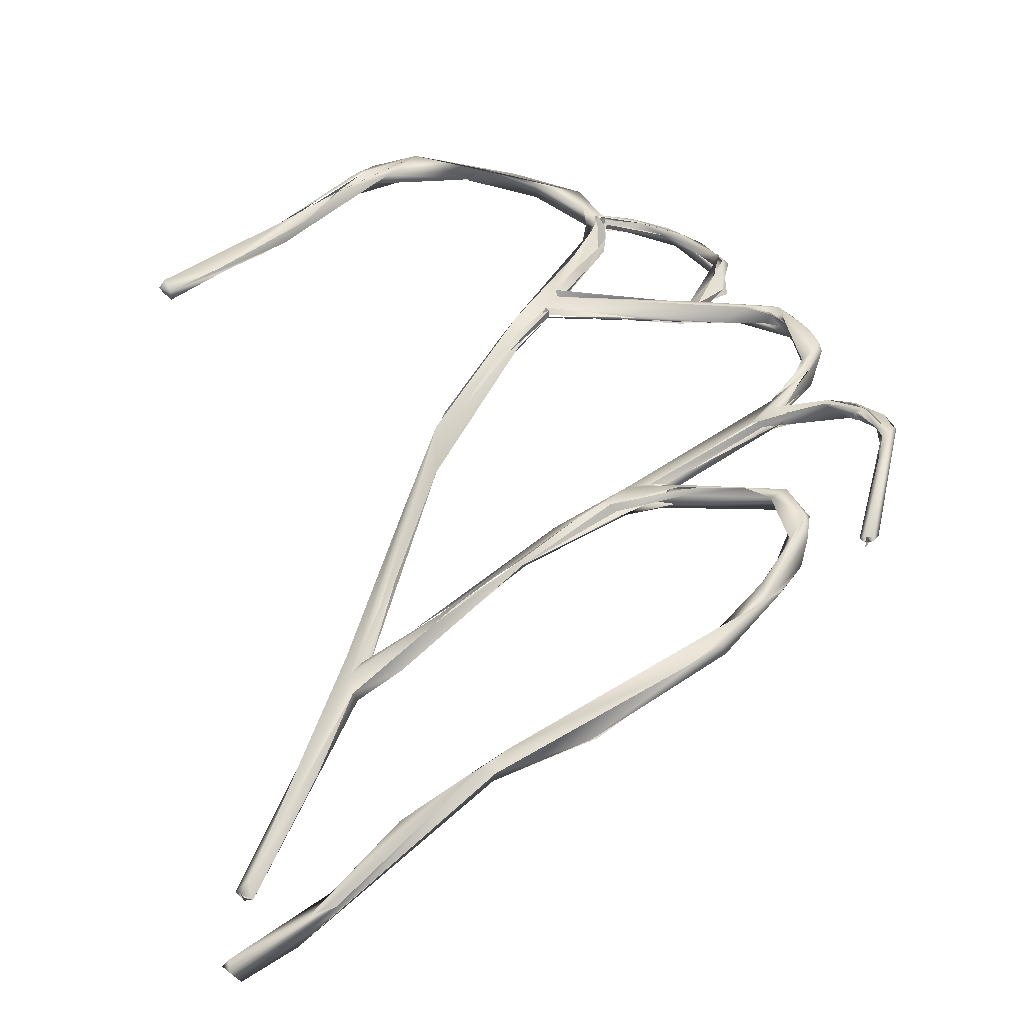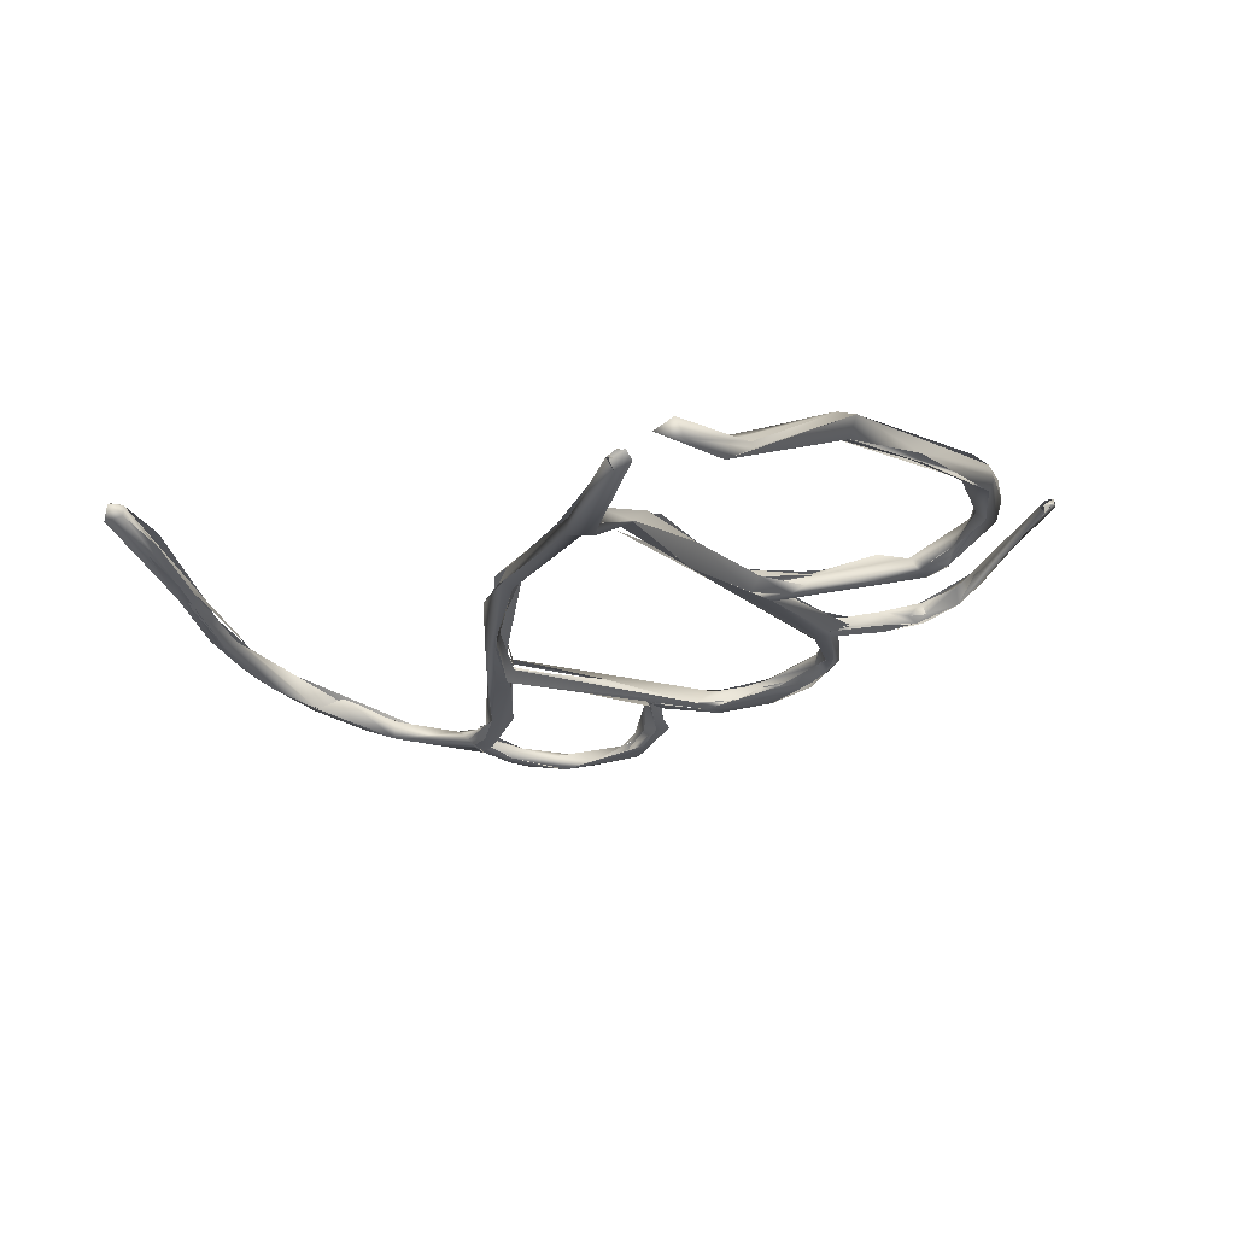
<metadata>
{"format":"obj","ext":"obj","renderer":"f3d","projection":"perspective","resolution":1024,"background":"white","views":[{"elev":41.2,"azim":0.9,"up":"+Y"},{"elev":-24.8,"azim":-29.8,"up":"+Y"}]}
</metadata>
<code>
o FJ3638.obj_grp1.2214
v 0.02022 -0.5389 4.223
v 0.06596 -0.5406 4.179
v 0.01984 -0.534 4.226
v 0.01962 -0.5337 4.227
v 0.02163 -0.5316 4.224
v 0.02477 -0.5382 4.23
v 0.05868 -0.5379 4.191
v 0.04605 -0.5369 4.21
v 0.02482 -0.5339 4.229
v 0.04605 -0.5369 4.21
v 0.06788 -0.5328 4.178
v 0.04476 -0.5331 4.213
v 0.09218 -0.5324 4.153
v 0.07184 -0.5366 4.169
v 0.07064 -0.5392 4.184
v 0.07064 -0.5392 4.184
v 0.07069 -0.6292 4.522
v 0.07283 -0.6281 4.52
v 0.07441 -0.6261 4.528
v 0.06173 -0.5406 4.191
v 0.04405 -0.5395 4.206
v 0.09324 -0.5393 4.146
v 0.07829 -0.5406 4.171
v 0.0794 -0.535 4.173
v 0.0794 -0.535 4.173
v 0.07614 -0.6272 4.493
v 0.07317 -0.6227 4.492
v 0.1113 -0.5974 4.399
v 0.1184 -0.5984 4.405
v 0.07734 -0.6209 4.497
v 0.07433 -0.6228 4.492
v 0.07821 -0.6318 4.527
v 0.1104 -0.6159 4.497
v 0.09851 -0.627 4.515
v 0.1124 -0.6139 4.506
v 0.1141 -0.6153 4.506
v 0.07456 -0.621 4.494
v 0.07808 -0.6178 4.491
v 0.08012 -0.6233 4.495
v 0.1018 -0.6062 4.447
v 0.1018 -0.6062 4.447
v 0.102 -0.6163 4.51
v 0.07418 -0.5414 4.174
v 0.1149 -0.534 4.136
v 0.1058 -0.5351 4.142
v 0.1153 -0.5987 4.414
v 0.1125 -0.5908 4.407
v 0.1082 -0.5334 4.129
v 0.1149 -0.5386 4.127
v 0.1084 -0.5396 4.134
v 0.1005 -0.5334 4.136
v 0.09258 -0.5319 4.154
v 0.1271 -0.5322 4.123
v 0.1102 -0.6124 4.506
v 0.1129 -0.6136 4.506
v 0.1059 -0.6147 4.508
v 0.11 -0.5925 4.396
v 0.1065 -0.5973 4.41
v 0.1084 -0.5396 4.134
v 0.1002 -0.5396 4.145
v 0.1214 -0.5394 4.124
v 0.1044 -0.5303 4.139
v 0.1351 -0.5712 4.308
v 0.1192 -0.5943 4.4
v 0.1139 -0.5937 4.415
v 0.1139 -0.5937 4.415
v 0.1139 -0.5938 4.415
v 0.1558 -0.5723 4.384
v 0.1171 -0.5898 4.401
v 0.1176 -0.5904 4.401
v 0.1169 -0.5895 4.404
v 0.1292 -0.5426 4.124
v 0.1661 -0.5733 4.472
v 0.1434 -0.5676 4.31
v 0.1188 -0.5943 4.401
v 0.1188 -0.5908 4.401
v 0.1361 -0.5912 4.483
v 0.1609 -0.5761 4.474
v 0.131 -0.5719 4.326
v 0.1124 -0.5939 4.405
v 0.117 -0.5936 4.399
v 0.1227 -0.5826 4.377
v 0.1434 -0.5676 4.31
v 0.1374 -0.5842 4.39
v 0.1207 -0.5936 4.401
v 0.1329 -0.5898 4.406
v 0.1426 -0.559 4.29
v 0.1351 -0.5672 4.314
v 0.1367 -0.5409 4.117
v 0.1502 -0.5463 4.121
v 0.1597 -0.5406 4.121
v 0.165 -0.5798 4.468
v 0.1706 -0.5813 4.472
v 0.1366 -0.5845 4.39
v 0.1182 -0.5978 4.405
v 0.1197 -0.5943 4.401
v 0.1341 -0.5887 4.403
v 0.146 -0.5769 4.392
v 0.1376 -0.5748 4.314
v 0.1332 -0.5734 4.315
v 0.1376 -0.5748 4.314
v 0.1456 -0.563 4.276
v 0.1611 -0.5399 4.123
v 0.1715 -0.5739 4.475
v 0.1366 -0.5845 4.39
v 0.1803 -0.5688 4.366
v 0.164 -0.5638 4.25
v 0.1931 -0.5653 4.347
v 0.1731 -0.5596 4.225
v 0.1681 -0.554 4.235
v 0.1754 -0.552 4.222
v 0.1689 -0.5567 4.243
v 0.1575 -0.5473 4.121
v 0.1912 -0.5743 4.459
v 0.1763 -0.5699 4.466
v 0.1622 -0.561 4.256
v 0.1647 -0.5648 4.25
v 0.1852 -0.5562 4.216
v 0.1522 -0.5439 4.114
v 0.1836 -0.5535 4.124
v 0.1733 -0.5472 4.114
v 0.1366 -0.5845 4.39
v 0.1817 -0.5752 4.359
v 0.1341 -0.5887 4.403
v 0.1817 -0.5752 4.359
v 0.1803 -0.5688 4.366
v 0.1329 -0.5875 4.402
v 0.1895 -0.5601 4.211
v 0.1881 -0.5522 4.214
v 0.168 -0.555 4.245
v 0.155 -0.5595 4.273
v 0.1748 -0.5484 4.115
v 0.1831 -0.5464 4.125
v 0.1949 -0.5551 4.185
v 0.1886 -0.5517 4.215
v 0.2014 -0.5684 4.342
v 0.2108 -0.5665 4.447
v 0.2092 -0.5729 4.457
v 0.2065 -0.5713 4.46
v 0.1873 -0.5595 4.205
v 0.1884 -0.5581 4.211
v 0.1648 -0.5641 4.248
v 0.2028 -0.5613 4.345
v 0.1932 -0.5504 4.195
v 0.1871 -0.5537 4.216
v 0.1902 -0.5535 4.214
v 0.1887 -0.5517 4.215
v 0.1717 -0.5564 4.242
v 0.1878 -0.5528 4.215
v 0.19 -0.5563 4.215
v 0.19 -0.5527 4.215
v 0.1717 -0.5564 4.242
v 0.2119 -0.5686 4.451
v 0.2119 -0.5686 4.451
v 0.1949 -0.5551 4.185
v 0.2028 -0.5591 4.173
v 0.193 -0.5579 4.207
v 0.19 -0.5563 4.215
v 0.1361 -0.585 4.388
v 0.2028 -0.5613 4.345
v 0.2071 -0.5562 4.144
v 0.2038 -0.5492 4.126
v 0.2059 -0.5508 4.138
v 0.2146 -0.5581 4.139
v 0.211 -0.5516 4.151
v 0.2028 -0.5592 4.173
v 0.1944 -0.5504 4.208
v 0.1915 -0.5511 4.205
v 0.1944 -0.5535 4.206
v 0.1928 -0.5498 4.204
v 0.1943 -0.5536 4.205
v 0.1929 -0.5578 4.207
v 0.1949 -0.5528 4.206
v 0.1915 -0.5511 4.205
v 0.2014 -0.5511 4.186
v 0.2014 -0.5511 4.186
v 0.1891 -0.5543 4.215
v 0.1871 -0.5537 4.216
v 0.1892 -0.554 4.218
v 0.1882 -0.553 4.22
v 0.2746 -0.5543 4.295
v 0.2084 -0.5593 4.148
v 0.2084 -0.5598 4.156
v 0.2166 -0.5581 4.147
v 0.2224 -0.5575 4.33
v 0.2156 -0.5593 4.339
v 0.2197 -0.5667 4.338
v 0.2112 -0.5506 4.144
v 0.2058 -0.5507 4.138
v 0.2071 -0.5535 4.146
v 0.2084 -0.5598 4.156
v 0.2028 -0.5592 4.173
v 0.2126 -0.5535 4.166
v 0.2114 -0.5498 4.15
v 0.2014 -0.5511 4.186
v 0.2037 -0.5521 4.17
v 0.1929 -0.5578 4.207
v 0.207 -0.5549 4.181
v 0.1944 -0.5535 4.204
v 0.207 -0.5549 4.181
v 0.215 -0.5541 4.168
v 0.2493 -0.5549 4.212
v 0.1929 -0.5578 4.207
v 0.1944 -0.5535 4.206
v 0.2508 -0.5549 4.212
v 0.2282 -0.5535 4.219
v 0.2709 -0.5551 4.22
v 0.2774 -0.5478 4.219
v 0.2148 -0.5594 4.142
v 0.2134 -0.5552 4.138
v 0.2137 -0.5553 4.14
v 0.2149 -0.5592 4.142
v 0.2505 -0.5545 4.212
v 0.2329 -0.5645 4.331
v 0.2197 -0.5667 4.338
v 0.1803 -0.5688 4.366
v 0.2183 -0.5619 4.34
v 0.2156 -0.5593 4.339
v 0.2204 -0.5621 4.343
v 0.2729 -0.5427 4.413
v 0.2439 -0.5575 4.431
v 0.2429 -0.5524 4.439
v 0.2146 -0.5527 4.14
v 0.2146 -0.5527 4.14
v 0.2163 -0.5564 4.138
v 0.214 -0.5563 4.138
v 0.2139 -0.5548 4.138
v 0.2146 -0.5527 4.14
v 0.216 -0.5528 4.144
v 0.2113 -0.5507 4.144
v 0.2153 -0.5564 4.145
v 0.2121 -0.5494 4.144
v 0.2159 -0.5549 4.146
v 0.2163 -0.5551 4.145
v 0.2138 -0.5553 4.144
v 0.2158 -0.5563 4.155
v 0.2158 -0.5577 4.145
v 0.2154 -0.5552 4.146
v 0.2164 -0.5572 4.144
v 0.2169 -0.5549 4.145
v 0.2169 -0.5549 4.145
v 0.216 -0.5533 4.143
v 0.2435 -0.5579 4.149
v 0.2158 -0.5563 4.155
v 0.2126 -0.5535 4.166
v 0.2126 -0.5535 4.166
v 0.2279 -0.5608 4.141
v 0.2382 -0.5591 4.14
v 0.2271 -0.56 4.144
v 0.2158 -0.5577 4.145
v 0.2271 -0.56 4.144
v 0.2433 -0.5522 4.336
v 0.2459 -0.5528 4.336
v 0.2368 -0.5631 4.336
v 0.2465 -0.5541 4.339
v 0.2291 -0.5543 4.141
v 0.2454 -0.5576 4.143
v 0.2282 -0.5563 4.145
v 0.2323 -0.5547 4.144
v 0.2328 -0.5548 4.144
v 0.19 -0.5563 4.215
v 0.2678 -0.5552 4.22
v 0.2344 -0.5561 4.331
v 0.246 -0.5526 4.334
v 0.2357 -0.5605 4.141
v 0.236 -0.5608 4.141
v 0.2435 -0.5622 4.148
v 0.249 -0.5629 4.15
v 0.2452 -0.5578 4.143
v 0.2578 -0.5601 4.159
v 0.2501 -0.559 4.216
v 0.2395 -0.5603 4.328
v 0.2425 -0.5607 4.327
v 0.239 -0.558 4.328
v 0.2394 -0.5571 4.329
v 0.2397 -0.5608 4.329
v 0.2411 -0.5603 4.329
v 0.239 -0.5603 4.33
v 0.2395 -0.5569 4.329
v 0.2611 -0.5544 4.423
v 0.2561 -0.5504 4.212
v 0.2562 -0.5495 4.212
v 0.1944 -0.5504 4.208
v 0.2324 -0.5561 4.329
v 0.2744 -0.5468 4.301
v 0.2386 -0.5605 4.33
v 0.2422 -0.5591 4.339
v 0.2309 -0.5595 4.336
v 0.2564 -0.5487 4.43
v 0.2608 -0.5595 4.153
v 0.274 -0.5561 4.218
v 0.2518 -0.556 4.151
v 0.2518 -0.556 4.151
v 0.2664 -0.5549 4.167
v 0.2843 -0.5494 4.283
v 0.2344 -0.5561 4.331
v 0.2857 -0.5424 4.348
v 0.2659 -0.5474 4.342
v 0.2763 -0.5464 4.396
v 0.2578 -0.554 4.431
v 0.2704 -0.5605 4.172
v 0.2676 -0.5597 4.181
v 0.2651 -0.5589 4.172
v 0.2648 -0.5587 4.196
v 0.2492 -0.5582 4.217
v 0.2815 -0.5554 4.217
v 0.2863 -0.5507 4.351
v 0.2639 -0.5565 4.168
v 0.2663 -0.5589 4.172
v 0.265 -0.5563 4.174
v 0.2677 -0.5515 4.174
v 0.2634 -0.5563 4.189
v 0.2507 -0.5549 4.211
v 0.2634 -0.5563 4.189
v 0.2655 -0.5528 4.186
v 0.2507 -0.5549 4.211
v 0.2563 -0.5503 4.212
v 0.252 -0.5536 4.212
v 0.2648 -0.5587 4.196
v 0.2704 -0.5568 4.196
v 0.2682 -0.5549 4.196
v 0.2563 -0.5503 4.212
v 0.2582 -0.5563 4.211
v 0.2682 -0.5549 4.196
v 0.2691 -0.5536 4.175
v 0.2563 -0.5503 4.212
v 0.2582 -0.5563 4.211
v 0.2906 -0.5474 4.297
v 0.2384 -0.5579 4.327
v 0.2799 -0.5509 4.298
v 0.2324 -0.5561 4.329
v 0.2388 -0.5577 4.328
v 0.2687 -0.5435 4.346
v 0.2729 -0.5432 4.402
v 0.272 -0.5552 4.174
v 0.2671 -0.5552 4.195
v 0.265 -0.5563 4.175
v 0.2985 -0.5444 4.271
v 0.2816 -0.5533 4.296
v 0.2787 -0.5533 4.299
v 0.2804 -0.5471 4.297
v 0.2877 -0.5475 4.347
v 0.2787 -0.55 4.398
v 0.2789 -0.5497 4.397
v 0.2885 -0.5451 4.391
v 0.2801 -0.5451 4.405
v 0.2792 -0.5446 4.351
v 0.273 -0.5431 4.402
v 0.2872 -0.55 4.214
v 0.2582 -0.5563 4.211
v 0.2806 -0.5514 4.212
v 0.2846 -0.5549 4.219
v 0.2582 -0.5563 4.211
v 0.2911 -0.5452 4.221
v 0.2875 -0.5463 4.226
v 0.2853 -0.5518 4.225
v 0.2873 -0.5454 4.225
v 0.2944 -0.5436 4.271
v 0.2956 -0.5505 4.271
v 0.29 -0.5442 4.297
v 0.2787 -0.5533 4.299
v 0.3022 -0.5452 4.298
v 0.2836 -0.5482 4.356
v 0.2903 -0.5489 4.359
v 0.2851 -0.5465 4.37
v 0.2901 -0.5486 4.36
v 0.2841 -0.5441 4.294
v 0.2883 -0.5479 4.291
v 0.2844 -0.5455 4.293
v 0.2913 -0.5394 4.366
v 0.2848 -0.5464 4.363
v 0.2847 -0.5403 4.381
v 0.2801 -0.5451 4.405
v 0.2968 -0.5484 4.223
v 0.2957 -0.5491 4.239
v 0.2978 -0.5527 4.23
v 0.3026 -0.5428 4.24
v 0.2915 -0.548 4.232
v 0.2915 -0.548 4.232
v 0.2956 -0.5444 4.236
v 0.2962 -0.5485 4.242
v 0.2989 -0.5476 4.259
v 0.2958 -0.5503 4.272
v 0.2944 -0.5436 4.271
v 0.2844 -0.5494 4.282
v 0.2963 -0.5512 4.276
v 0.2948 -0.5515 4.273
v 0.2817 -0.5532 4.296
v 0.288 -0.5483 4.292
v 0.2884 -0.5491 4.292
v 0.2883 -0.5479 4.291
v 0.2893 -0.5497 4.289
v 0.2954 -0.547 4.29
v 0.3151 -0.5423 4.297
v 0.2937 -0.5422 4.365
v 0.2983 -0.5437 4.261
v 0.2883 -0.5479 4.291
v 0.3006 -0.542 4.271
v 0.2959 -0.5424 4.271
v 0.2843 -0.5444 4.287
v 0.2937 -0.5469 4.293
v 0.2883 -0.5479 4.291
v 0.2845 -0.5453 4.294
v 0.3065 -0.5391 4.294
v 0.3043 -0.5386 4.298
v 0.2901 -0.5393 4.372
v 0.2901 -0.5393 4.372
v 0.2931 -0.5422 4.369
v 0.2917 -0.5423 4.379
v 0.3032 -0.5521 4.25
v 0.3023 -0.5503 4.262
v 0.3027 -0.5507 4.251
v 0.3023 -0.5503 4.262
v 0.3074 -0.5433 4.255
v 0.302 -0.5491 4.272
v 0.2963 -0.5512 4.276
v 0.2817 -0.5532 4.296
v 0.2883 -0.5493 4.291
v 0.2867 -0.5491 4.29
v 0.307 -0.5456 4.296
v 0.3064 -0.5438 4.248
v 0.3037 -0.5415 4.256
v 0.3064 -0.5438 4.248
v 0.312 -0.5411 4.295
v 0.3042 -0.5393 4.297
v 0.3199 -0.5346 4.305
v 0.317 -0.5423 4.302
v 0.3127 -0.5407 4.303
v 0.3155 -0.5427 4.301
v 0.307 -0.5456 4.296
v 0.3193 -0.5423 4.304
v 0.317 -0.5366 4.299
v 0.3164 -0.5357 4.307
v 0.3184 -0.5399 4.307
v 0.3166 -0.5349 4.303
v 0.3181 -0.5401 4.307
v 0.317 -0.5366 4.299
v 0.3212 -0.5322 4.31
v 0.3278 -0.5342 4.31
v 0.3234 -0.533 4.32
v 0.3178 -0.5352 4.308
v 0.322 -0.5296 4.342
v 0.322 -0.5324 4.342
v 0.3103 -0.5324 4.389
v 0.3275 -0.5281 4.329
v 0.3268 -0.5379 4.316
v 0.3114 -0.5304 4.39
v 0.3308 -0.5305 4.323
v 0.3174 -0.531 4.389
v 0.3127 -0.5343 4.389
v 0.3267 -0.5352 4.331
v 0.3122 -0.5337 4.392
v 0.3127 -0.5343 4.389
v 0.3137 -0.5321 4.391
v 0.3127 -0.531 4.388
v 0.3145 -0.531 4.392
v 0.3146 -0.5294 4.391
v 0.3155 -0.531 4.391
v 0.3294 -0.531 4.321
v 0.3237 -0.5324 4.331
v 0.3245 -0.5296 4.33
v 0.3245 -0.5296 4.33
v 0.3237 -0.5324 4.331
f 3 1 4
f 5 1 3
f 6 4 1
f 7 6 1
f 6 9 4
f 7 8 6
f 9 6 10
f 9 5 4
f 2 7 1
f 2 1 5
f 11 12 13
f 11 5 12
f 9 12 5
f 2 5 14
f 10 15 9
f 7 16 8
f 11 14 5
f 18 17 19
f 2 20 21
f 2 22 23
f 23 20 2
f 9 15 24
f 12 25 13
f 26 27 28
f 26 28 29
f 26 29 39
f 26 30 31
f 30 26 39
f 32 17 34
f 19 17 32
f 32 35 19
f 36 35 32
f 32 34 36
f 31 30 37
f 39 38 27
f 35 42 19
f 2 14 22
f 16 7 43
f 15 44 24
f 16 43 45
f 33 34 17
f 29 46 39
f 46 41 39
f 33 18 42
f 18 19 42
f 38 39 40
f 48 22 14
f 49 50 22
f 49 22 48
f 14 11 51
f 44 52 24
f 44 53 52
f 42 35 55
f 55 56 42
f 27 38 58
f 47 57 38
f 59 60 22
f 50 49 61
f 60 45 43
f 60 23 22
f 62 51 11
f 53 62 13
f 34 33 93
f 56 55 54
f 28 58 63
f 58 28 27
f 40 65 38
f 66 47 38
f 67 41 46
f 68 47 66
f 72 60 59
f 72 45 60
f 77 42 54
f 54 55 73
f 28 64 29
f 33 42 77
f 78 77 73
f 77 54 73
f 79 57 47
f 86 67 46
f 63 58 88
f 79 47 87
f 87 47 82
f 61 72 50
f 89 49 48
f 72 90 45
f 90 44 45
f 90 91 44
f 53 51 62
f 53 48 51
f 77 92 33
f 36 73 35
f 68 85 69
f 85 68 84
f 68 69 47
f 94 95 96
f 29 97 46
f 98 67 86
f 99 28 100
f 99 64 28
f 101 74 64
f 83 80 81
f 87 80 83
f 89 48 119
f 53 119 48
f 72 61 89
f 103 91 90
f 91 53 44
f 33 92 93
f 93 104 34
f 104 73 36
f 97 29 105
f 100 107 99
f 102 109 100
f 110 102 63
f 100 109 107
f 111 87 112
f 110 63 88
f 114 93 92
f 106 98 86
f 92 77 78
f 115 92 78
f 118 112 83
f 116 101 117
f 101 116 74
f 112 87 83
f 72 119 113
f 119 72 89
f 90 120 103
f 53 121 119
f 121 53 162
f 91 162 53
f 68 108 84
f 122 123 124
f 125 126 127
f 116 117 128
f 129 130 131
f 103 120 133
f 134 109 102
f 135 111 112
f 91 133 162
f 136 123 122
f 92 137 114
f 138 93 114
f 93 139 104
f 104 115 73
f 109 140 107
f 140 141 142
f 108 68 143
f 132 120 119
f 119 120 113
f 111 134 102
f 144 111 135
f 145 146 147
f 111 102 110
f 150 151 152
f 137 153 114
f 154 138 114
f 155 156 109
f 157 141 140
f 109 156 140
f 98 106 160
f 162 132 121
f 162 133 163
f 163 133 120
f 165 166 134
f 134 111 165
f 135 167 168
f 135 168 144
f 173 175 174
f 168 176 144
f 116 128 158
f 136 181 123
f 161 164 182
f 183 184 156
f 157 156 184
f 156 157 140
f 108 143 185
f 106 186 160
f 126 125 187
f 120 164 161
f 132 162 164
f 164 120 132
f 161 163 120
f 161 190 163
f 188 163 189
f 188 162 163
f 190 188 189
f 161 165 190
f 182 191 161
f 166 165 161
f 161 191 192
f 193 194 195
f 196 111 144
f 176 165 144
f 197 198 199
f 175 173 200
f 201 157 184
f 202 203 204
f 205 169 170
f 128 207 158
f 208 167 135
f 164 211 209
f 209 182 164
f 212 184 182
f 182 184 183
f 157 213 141
f 136 159 108
f 160 186 185
f 214 215 123
f 216 217 218
f 219 126 187
f 220 92 115
f 104 222 115
f 164 162 210
f 210 162 223
f 224 162 188
f 225 226 227
f 188 190 165
f 229 230 231
f 236 237 238
f 256 224 188
f 232 244 233
f 245 244 232
f 200 246 175
f 247 209 211
f 247 211 225
f 248 247 225
f 209 249 250
f 243 239 251
f 249 209 247
f 123 181 214
f 252 185 186
f 254 215 214
f 253 218 217
f 187 254 219
f 255 253 217
f 92 220 221
f 227 248 225
f 256 227 228
f 257 227 256
f 257 248 227
f 243 240 239
f 258 242 241
f 242 258 259
f 256 188 260
f 206 261 262
f 252 263 185
f 252 264 263
f 265 247 248
f 266 265 248
f 247 267 249
f 266 267 247
f 268 243 251
f 269 266 248
f 243 268 270
f 141 213 271
f 287 219 254
f 137 280 153
f 137 221 280
f 154 280 138
f 243 259 258
f 281 205 170
f 282 283 208
f 206 262 135
f 263 284 185
f 136 108 185
f 286 284 263
f 284 285 185
f 115 222 220
f 139 289 104
f 266 268 267
f 290 266 269
f 128 291 207
f 257 256 290
f 292 259 243
f 293 290 256
f 256 260 293
f 292 243 294
f 185 295 136
f 277 278 279
f 296 264 279
f 297 279 264
f 288 287 255
f 264 252 298
f 280 300 139
f 289 220 222
f 139 300 289
f 268 266 290
f 268 290 301
f 301 302 268
f 270 268 302
f 302 303 270
f 213 304 271
f 214 307 254
f 294 243 270
f 290 293 294
f 270 308 294
f 335 290 294
f 270 309 308
f 309 310 308
f 294 308 311
f 311 312 313
f 314 304 213
f 315 316 317
f 318 319 320
f 321 322 323
f 324 325 326
f 306 291 305
f 305 327 306
f 185 285 295
f 328 276 214
f 329 276 328
f 330 331 332
f 297 264 298
f 253 255 333
f 254 307 287
f 299 280 221
f 334 299 221
f 334 221 220
f 290 335 301
f 303 304 314
f 319 302 301
f 302 304 303
f 336 301 335
f 301 320 319
f 308 337 311
f 325 335 294
f 310 309 337
f 309 312 337
f 311 337 312
f 325 324 335
f 208 135 262
f 181 136 295
f 338 295 285
f 214 181 339
f 328 214 340
f 330 341 331
f 277 342 214
f 342 277 297
f 279 297 277
f 255 287 347
f 255 347 333
f 347 287 307
f 299 343 280
f 344 345 280
f 345 300 280
f 346 220 289
f 300 345 346
f 300 346 289
f 297 298 347
f 299 348 372
f 372 334 220
f 299 334 348
f 349 350 282
f 352 291 306
f 351 352 353
f 349 282 354
f 208 262 355
f 207 291 356
f 356 355 262
f 208 357 354
f 338 358 295
f 181 295 359
f 214 339 361
f 339 362 361
f 342 307 214
f 307 363 347
f 342 364 307
f 365 363 366
f 366 344 365
f 343 365 344
f 366 345 344
f 299 365 343
f 208 354 282
f 285 360 367
f 338 285 367
f 297 347 370
f 363 371 347
f 371 365 372
f 347 371 372
f 370 347 372
f 365 299 372
f 220 373 345
f 373 220 346
f 374 352 351
f 291 375 356
f 352 376 291
f 376 375 291
f 349 354 374
f 376 352 374
f 354 377 374
f 375 378 356
f 356 379 355
f 379 380 355
f 379 381 380
f 382 383 384
f 384 383 385
f 181 386 339
f 387 386 181
f 389 394 388
f 307 366 363
f 366 364 395
f 366 395 345
f 354 357 380
f 354 380 396
f 381 382 380
f 396 382 384
f 338 396 358
f 397 338 367
f 398 399 400
f 401 402 403
f 404 367 360
f 341 330 405
f 342 297 395
f 220 370 372
f 395 297 370
f 395 364 342
f 370 220 406
f 220 407 406
f 395 370 408
f 408 370 407
f 407 220 409
f 408 407 409
f 395 409 345
f 409 220 345
f 410 376 374
f 382 381 375
f 412 375 376
f 382 375 412
f 412 411 382
f 382 411 387
f 387 411 386
f 410 415 413
f 410 414 415
f 416 415 417
f 413 415 416
f 417 415 418
f 419 415 414
f 421 410 374
f 374 377 421
f 382 396 380
f 396 422 354
f 422 423 377
f 422 377 354
f 423 422 414
f 410 421 414
f 338 422 396
f 398 414 422
f 422 399 398
f 398 419 414
f 404 401 403
f 424 401 404
f 389 424 394
f 404 360 425
f 420 362 339
f 404 425 426
f 427 405 330
f 428 405 427
f 420 429 362
f 430 394 431
f 424 404 432
f 405 428 433
f 426 405 433
f 428 427 434
f 432 404 435
f 428 436 433
f 436 434 433
f 437 394 424
f 438 439 432
f 434 440 433
f 438 432 435
f 433 441 426
f 442 443 444
f 442 444 445
f 446 444 443
f 449 454 448
f 445 447 457
f 444 446 450
f 445 444 447
f 451 454 452
f 453 454 455
f 456 455 454
f 449 456 454
f 458 457 455
f 449 457 458
f 458 455 456
f 394 446 431
f 394 437 439
f 446 394 439
f 427 446 434
f 451 446 448
f 440 426 441
f 426 440 445
f 439 438 459
f 440 460 461
f 446 440 434
f 446 460 440
f 462 445 440
f 446 439 448
f 445 459 438
f 448 459 445
f 463 446 443
f 460 446 463
f 461 460 442
f 460 443 442
f 462 442 445
f 448 457 449
f 445 457 448
f 451 448 454
l 179 180
l 392 393
l 148 149
l 234 235
l 75 76
l 70 71
l 177 178
l 368 369
l 390 391
l 171 172
l 274 275
l 272 273

</code>
